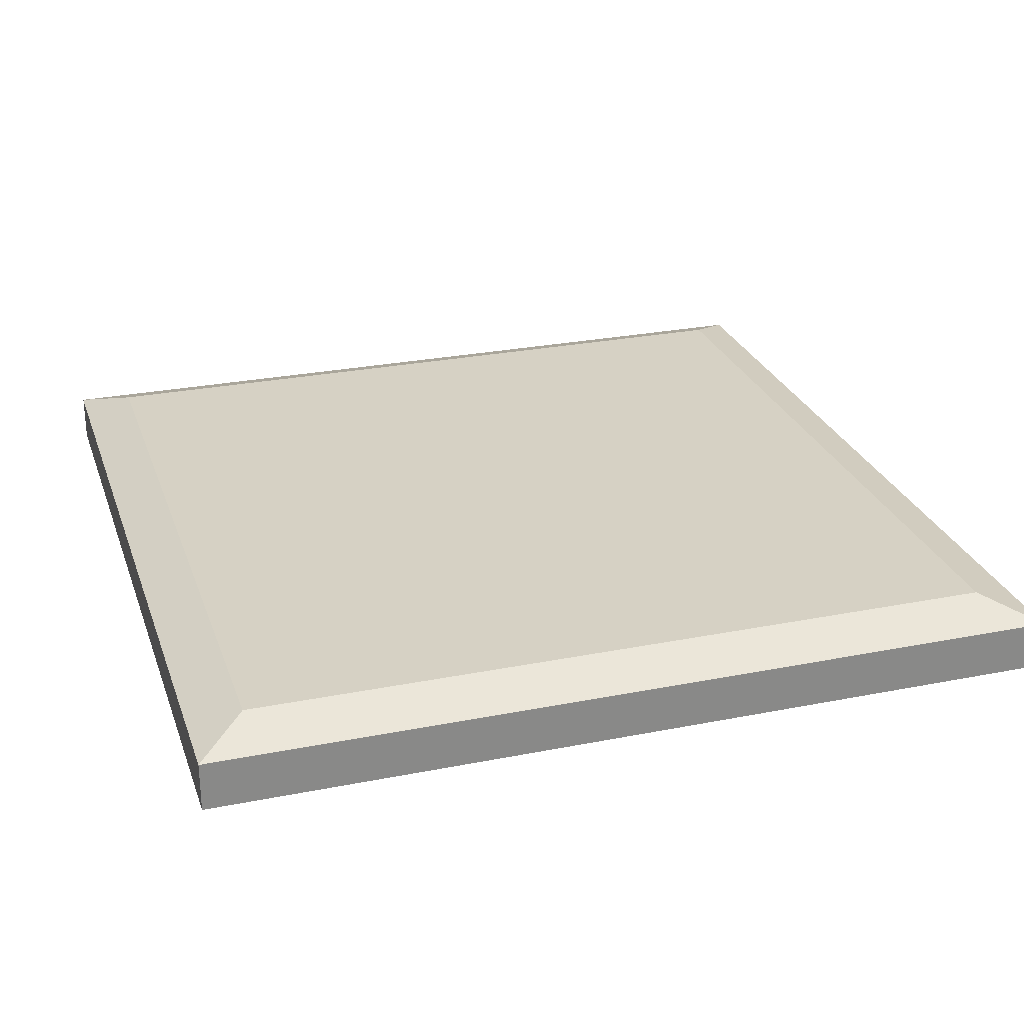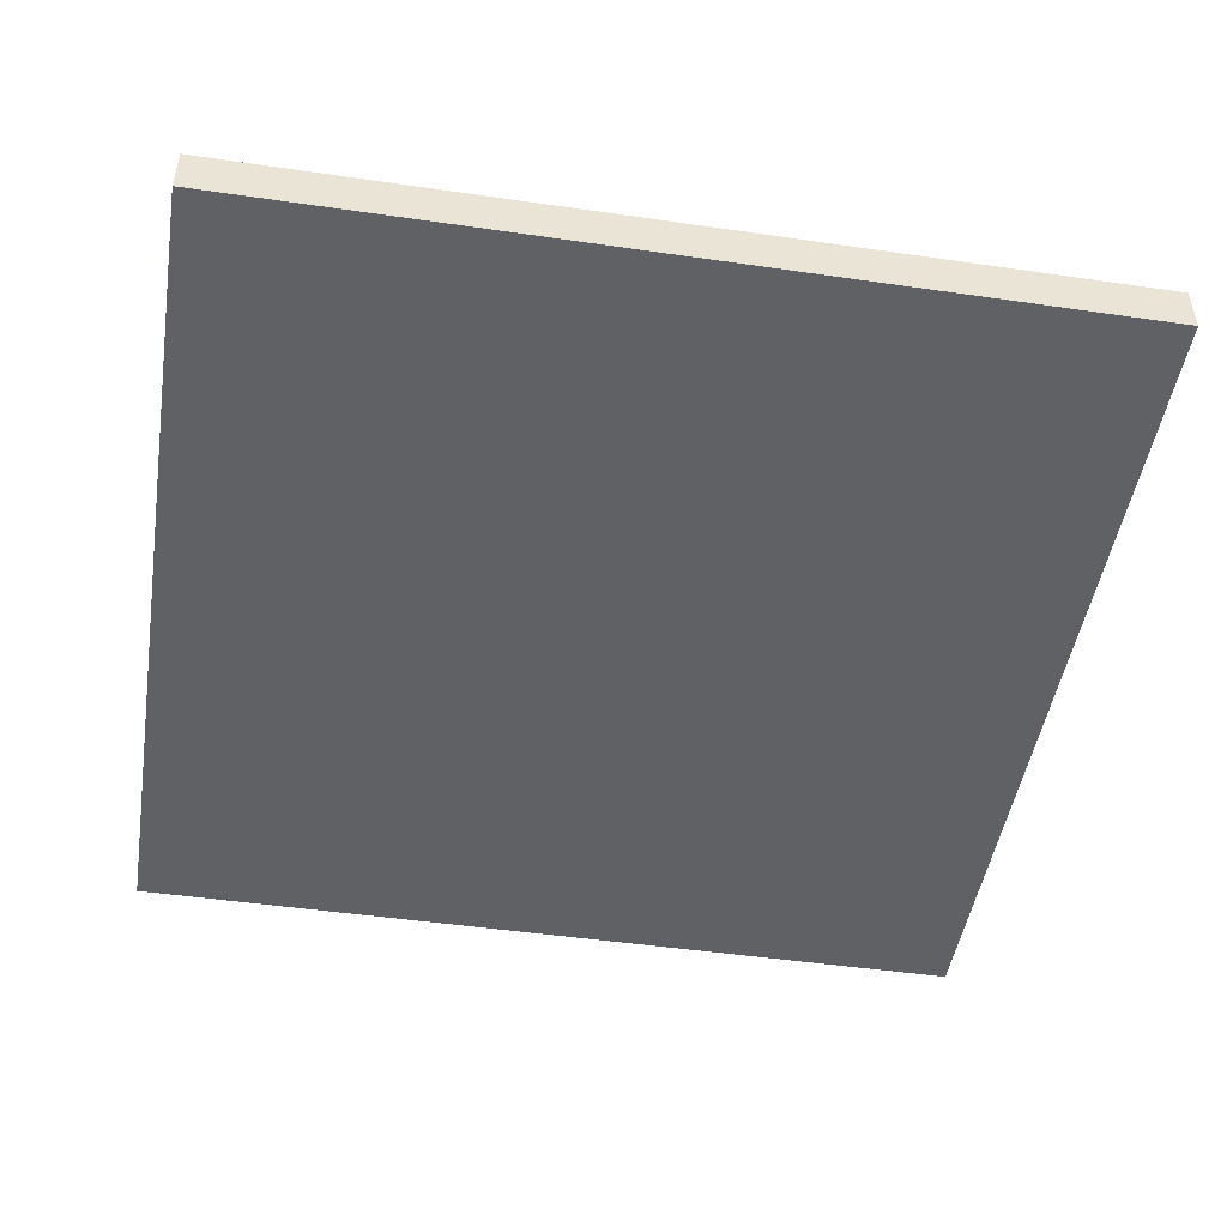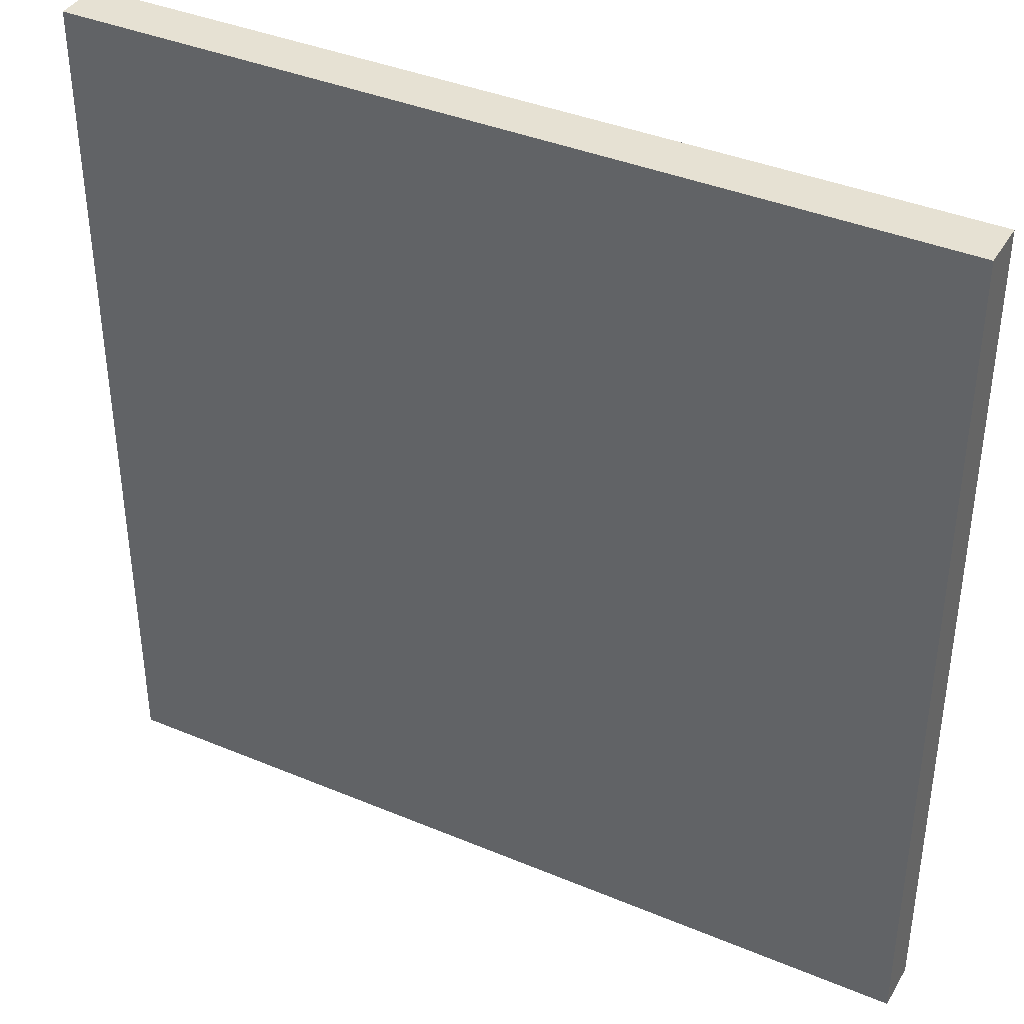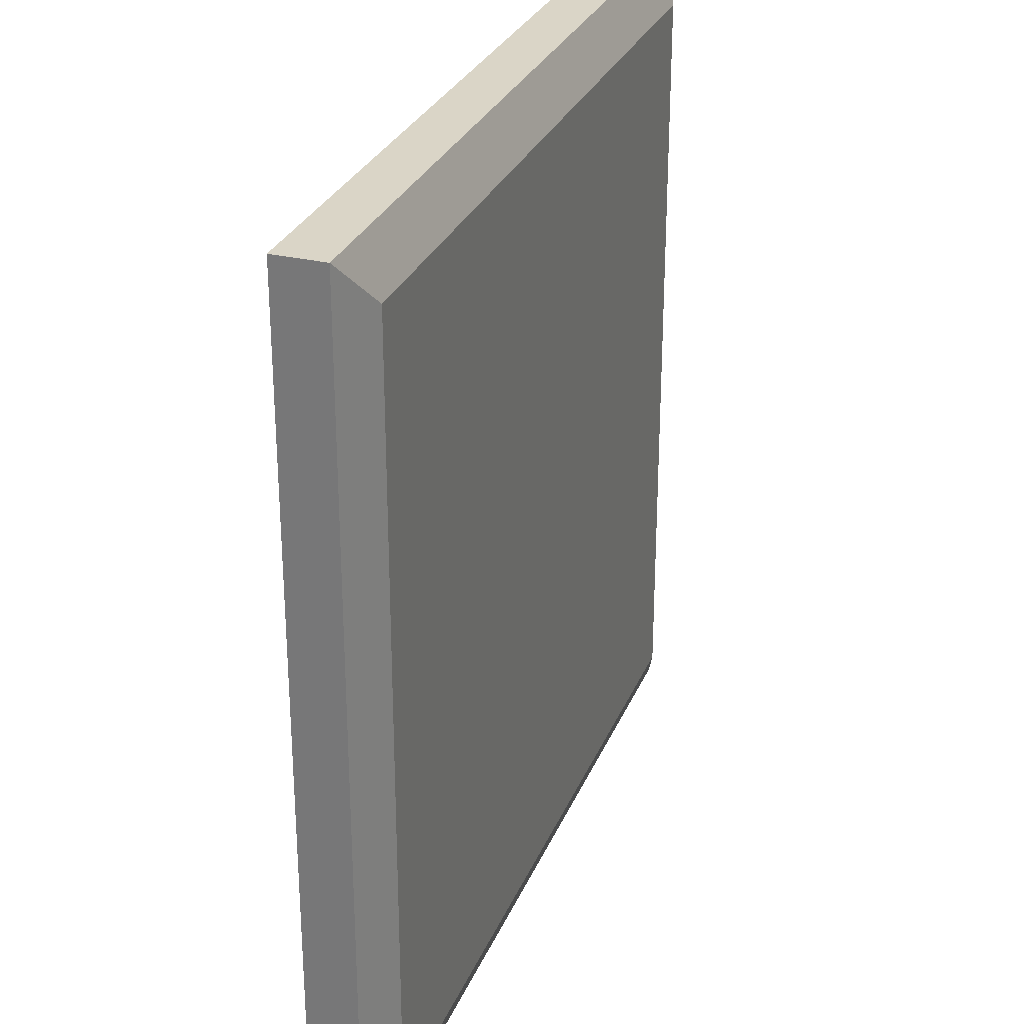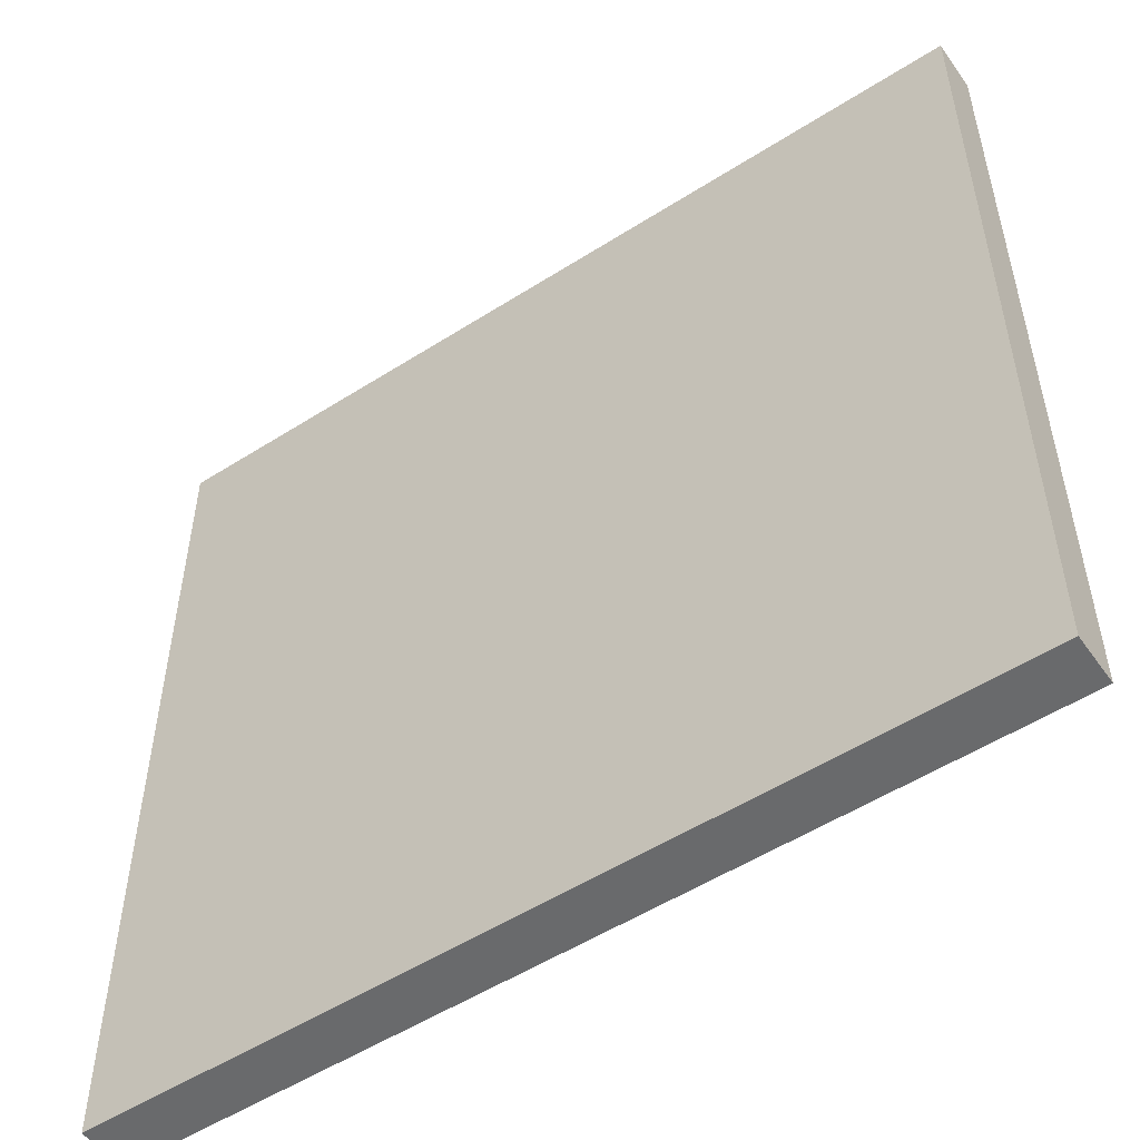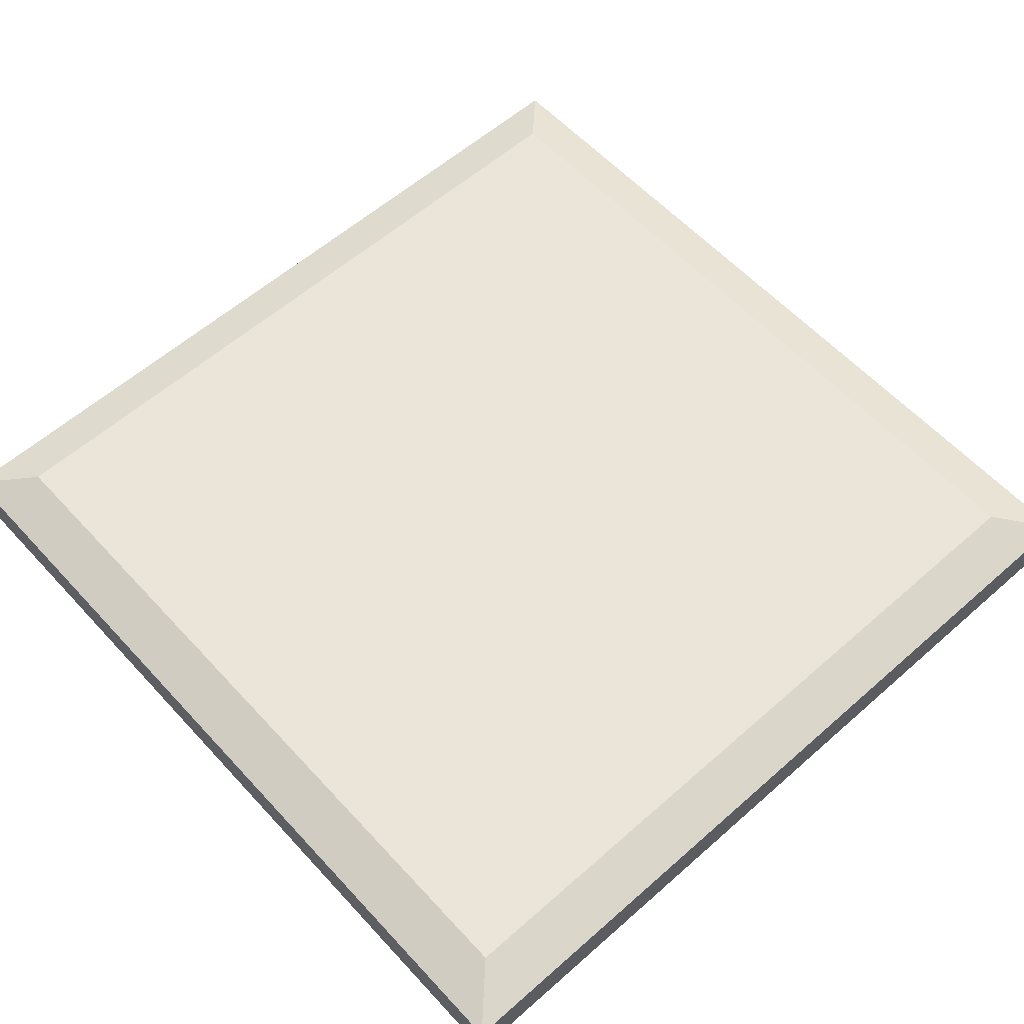
<metadata>
{"format":"obj","ext":"obj","renderer":"f3d","projection":"perspective","resolution":1024,"background":"white","views":[{"elev":26.7,"azim":-107.3,"up":"+Z"},{"elev":-48.1,"azim":80.8,"up":"+Z"},{"elev":38.9,"azim":-152.3,"up":"+Y"},{"elev":29.0,"azim":-70.4,"up":"+Y"},{"elev":-52.9,"azim":-145.6,"up":"+Y"},{"elev":58.9,"azim":137.8,"up":"+Z"}]}
</metadata>
<code>
o Cube
v 1.007 1.005 0.003519
v 1.007 0.004963 0.003519
v 0.006591 0.004963 0.003519
v 0.006591 1.005 0.003519
v 0.9474 0.9458 0.08138
v 0.9474 0.06412 0.08138
v 0.06574 0.06412 0.08138
v 0.06574 0.9458 0.08138
v 1.007 1.005 0.06044
v 1.007 0.004962 0.06044
v 0.006591 1.005 0.06044
v 0.00659 0.004963 0.06044
f 1 2 3 4
f 5 8 7 6
f 1 9 10 2
f 2 10 12 3
f 3 12 11 4
f 9 1 4 11
f 5 6 10 9
f 8 5 9 11
f 6 7 12 10
f 7 8 11 12

</code>
